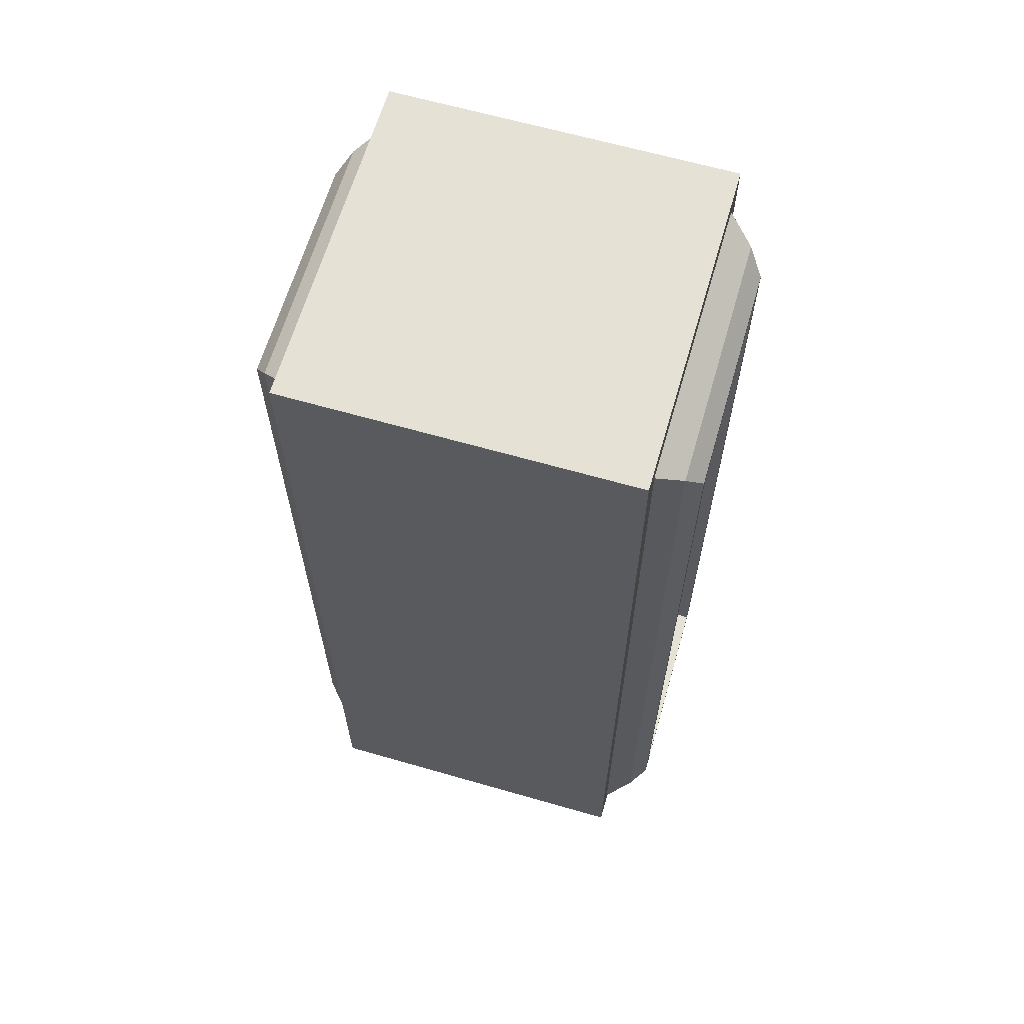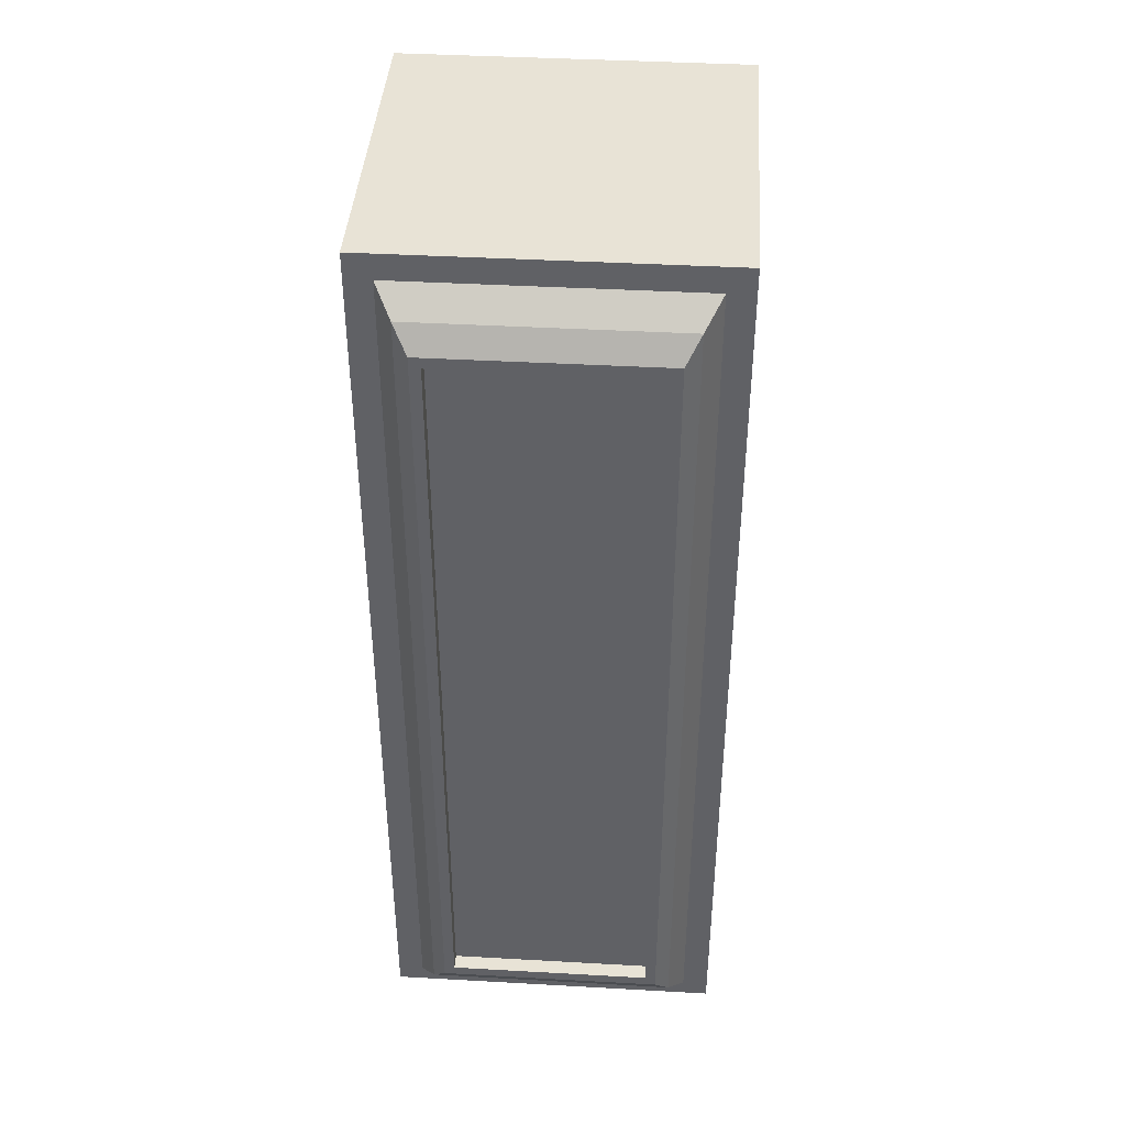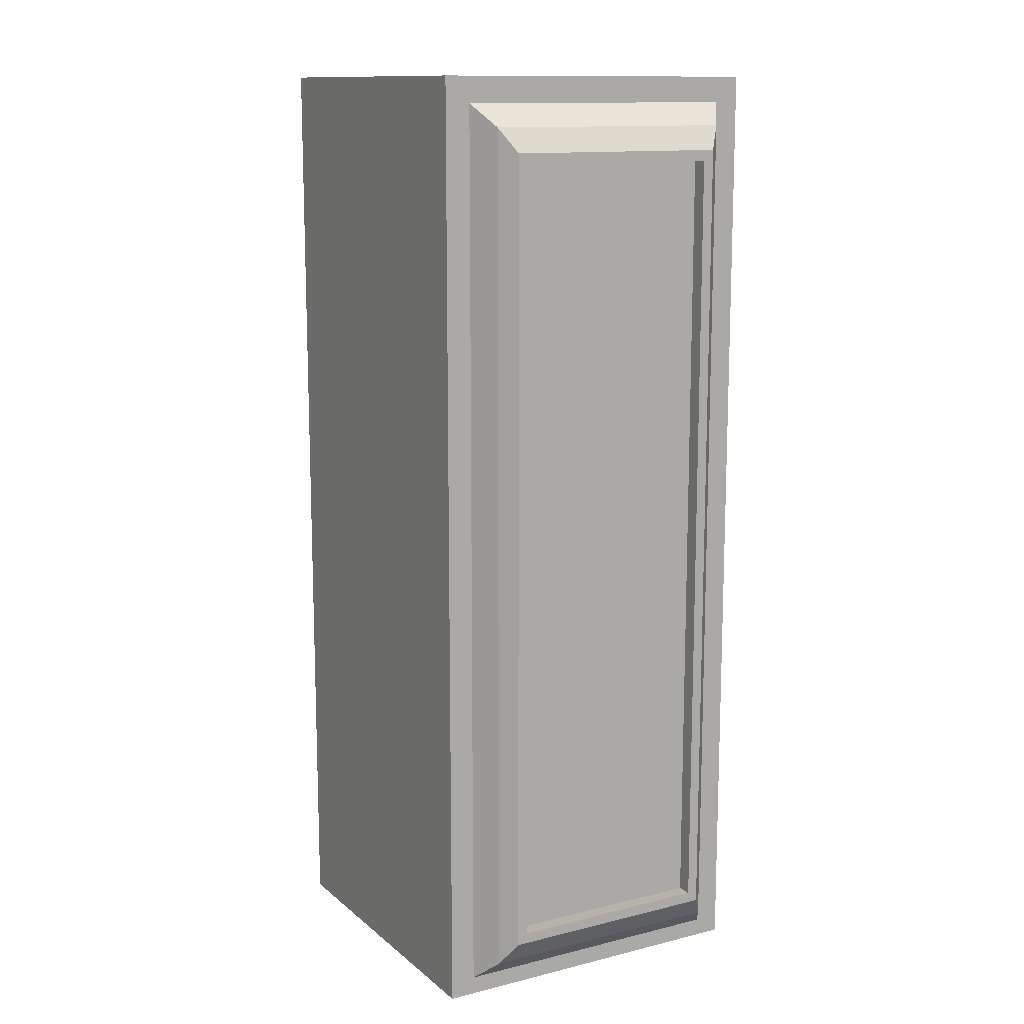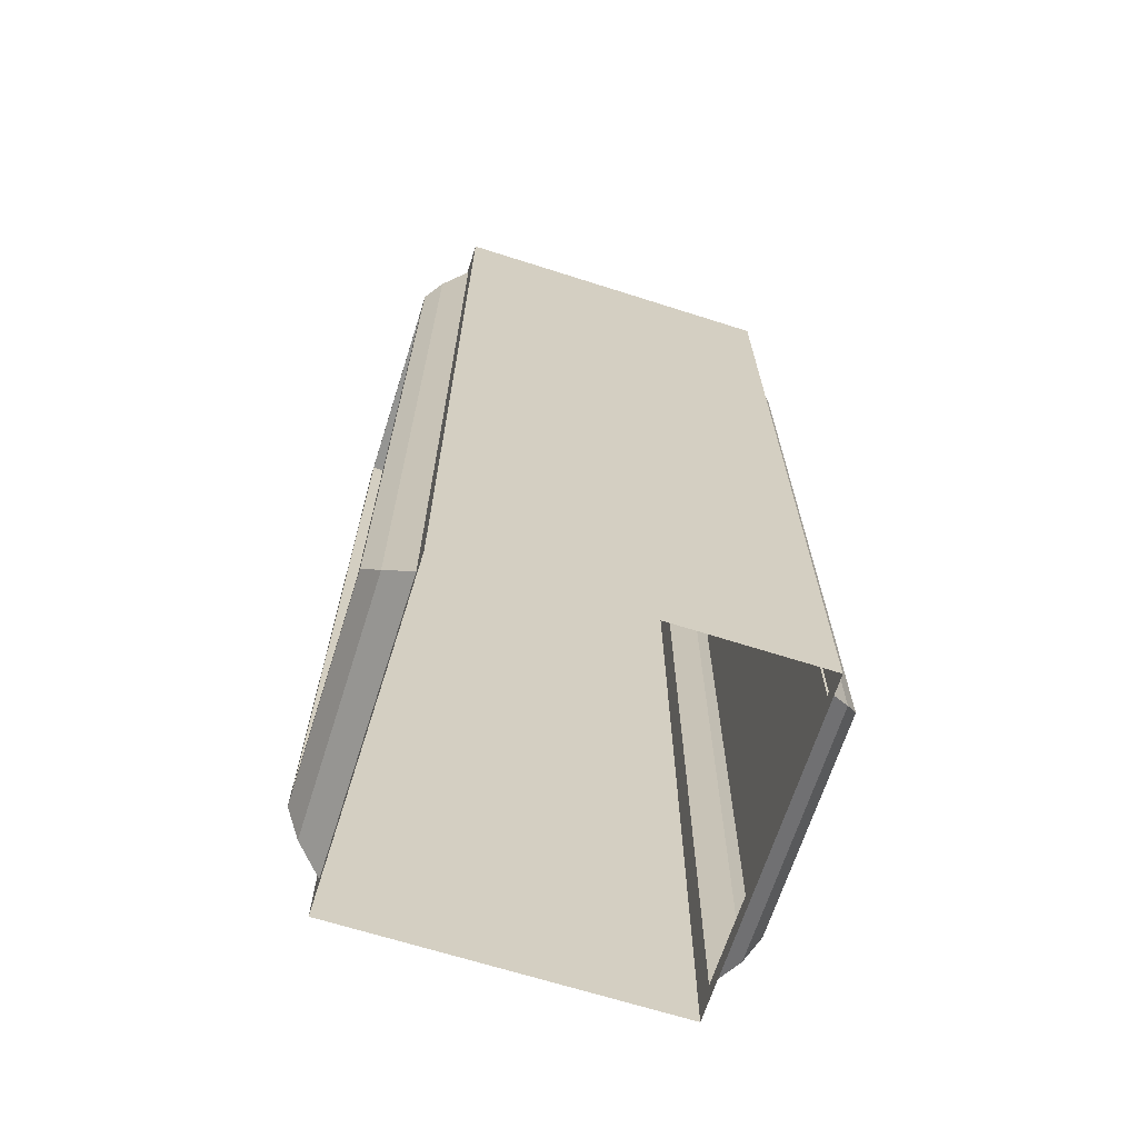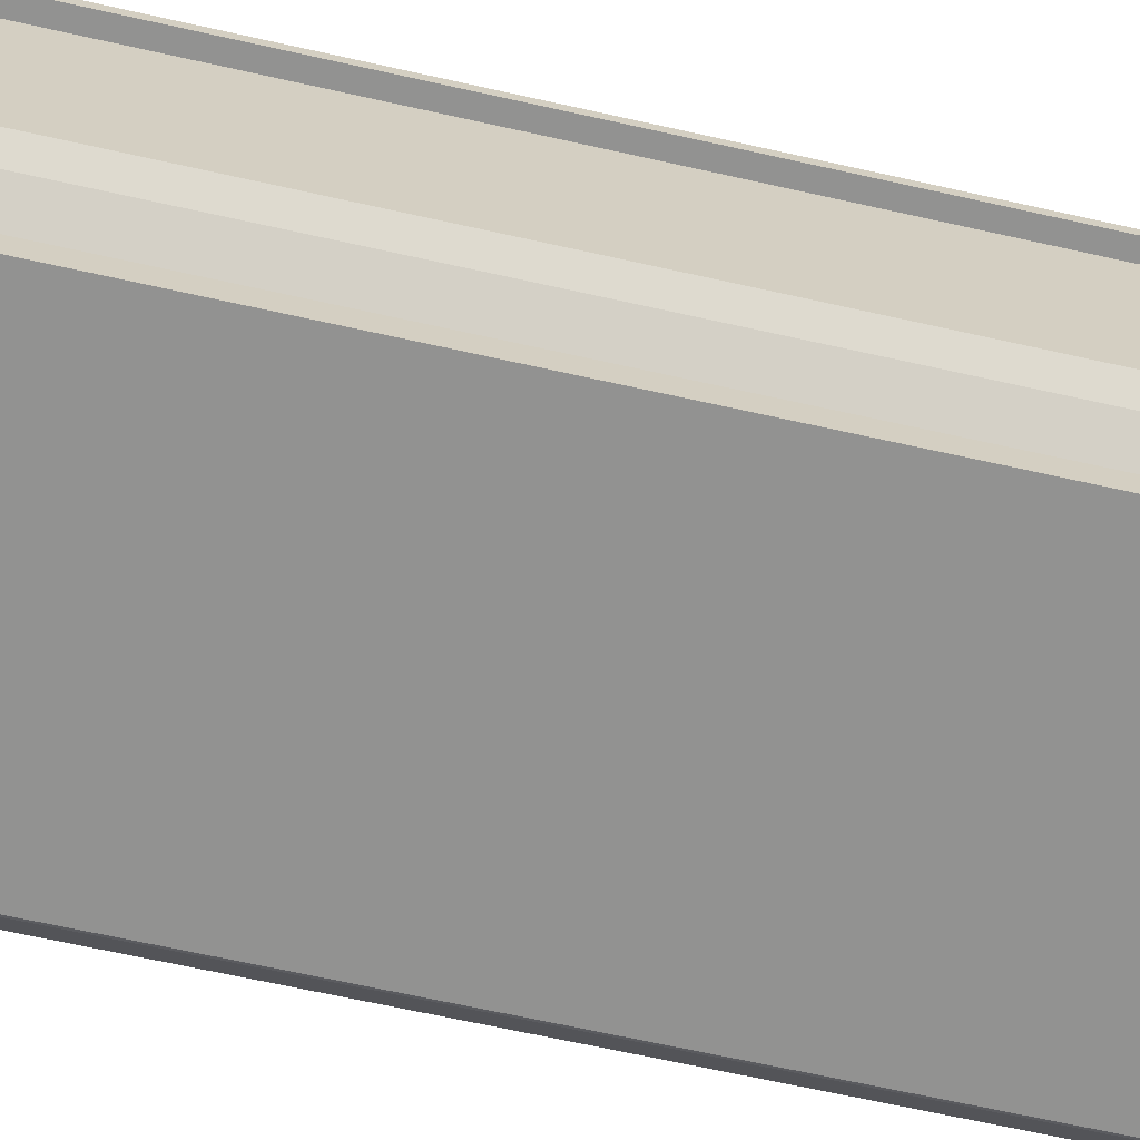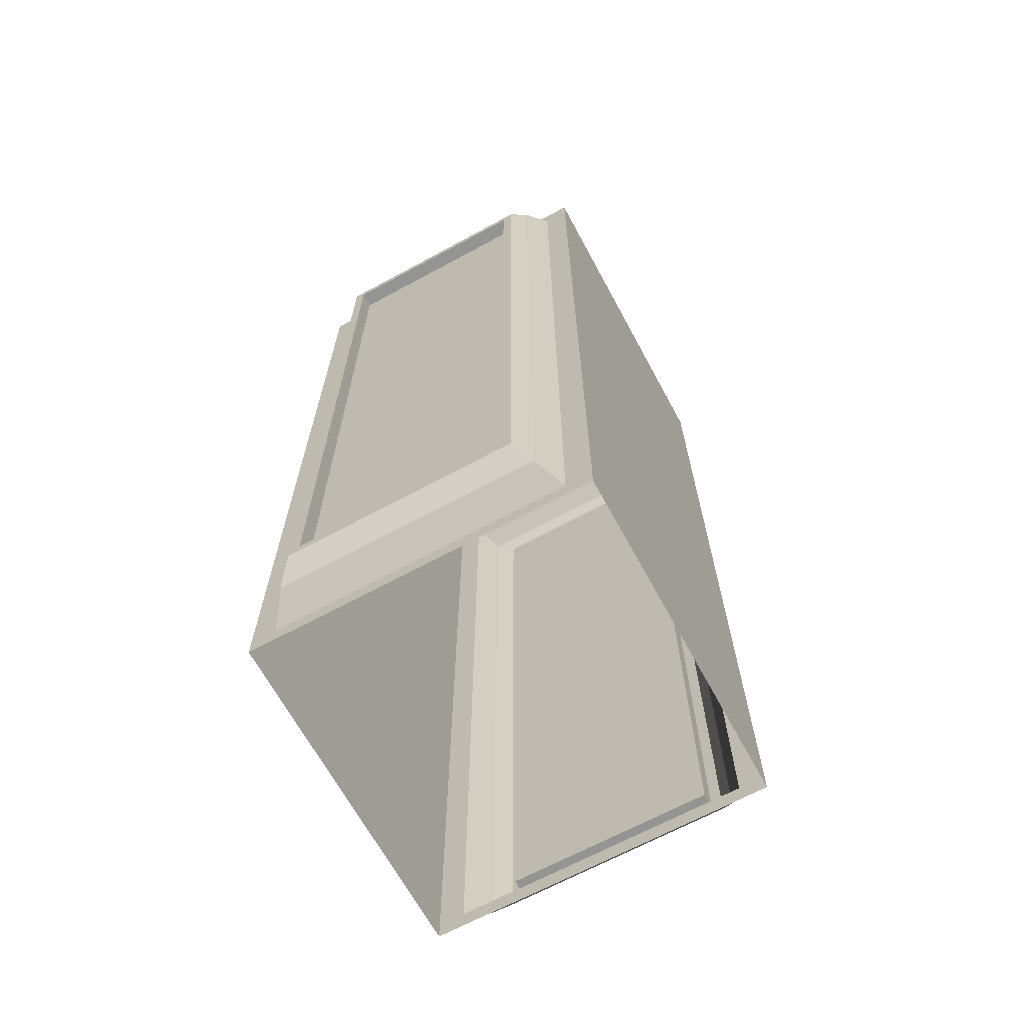
<metadata>
{"format":"obj","ext":"obj","renderer":"f3d","projection":"perspective","resolution":1024,"background":"white","views":[{"elev":64.1,"azim":16.2,"up":"+Z"},{"elev":41.4,"azim":93.9,"up":"+Z"},{"elev":12.6,"azim":-119.8,"up":"+Z"},{"elev":-67.3,"azim":162.3,"up":"+Z"},{"elev":-66.3,"azim":77.3,"up":"+Y"},{"elev":-67.0,"azim":-61.5,"up":"+Z"}]}
</metadata>
<code>
v  -15.84 36 88.58
v  15.84 36 88.58
v  15.84 67.68 88.58
v  -15.84 67.68 88.58
v  18.2 61.39 80.84
v  18.2 42.29 80.84
v  18.2 42.29 7.04
v  18.2 61.39 7.04
v  -18.2 42.29 80.84
v  -18.2 61.39 80.84
v  -18.2 61.39 7.04
v  -18.2 42.29 7.04
v  15.84 67.68 0
v  15.84 65.29 86.19
v  15.84 65.29 1.688
v  15.84 38.39 86.19
v  15.84 36 0
v  15.84 38.39 1.688
v  -15.84 36 0
v  -15.84 38.39 86.19
v  -15.84 38.39 1.688
v  -15.84 65.29 86.19
v  -15.84 67.68 0
v  -15.84 65.29 1.688
v  18.21 63.73 84.08
v  18.21 63.73 3.795
v  18.21 39.95 84.08
v  18.21 39.95 3.795
v  -18.21 39.95 84.08
v  -18.21 39.95 3.795
v  -18.21 63.73 84.08
v  -18.21 63.73 3.795
v  19.65 62.39 81.84
v  19.65 62.39 6.04
v  19.65 41.29 81.84
v  19.65 41.29 6.04
v  -19.65 41.29 81.84
v  -19.65 41.29 6.04
v  -19.65 62.39 81.84
v  -19.65 62.39 6.04
v  19.65 61.39 80.84
v  19.65 61.39 7.04
v  19.65 42.29 80.84
v  19.65 42.29 7.04
v  -19.65 42.29 80.84
v  -19.65 42.29 7.04
v  -19.65 61.39 80.84
v  -19.65 61.39 7.04
g SM_RackServer_E
f 1 2 3 4
f 5 6 7 8
f 9 10 11 12
f 13 3 14 15
f 3 2 16 14
f 2 17 18 16
f 17 13 15 18
f 19 1 20 21
f 1 4 22 20
f 4 23 24 22
f 23 19 21 24
f 15 14 25 26
f 14 16 27 25
f 16 18 28 27
f 18 15 26 28
f 21 20 29 30
f 20 22 31 29
f 22 24 32 31
f 24 21 30 32
f 26 25 33 34
f 25 27 35 33
f 27 28 36 35
f 28 26 34 36
f 30 29 37 38
f 29 31 39 37
f 31 32 40 39
f 32 30 38 40
f 34 33 41 42
f 33 35 43 41
f 35 36 44 43
f 36 34 42 44
f 38 37 45 46
f 37 39 47 45
f 39 40 48 47
f 40 38 46 48
f 42 41 5 8
f 41 43 6 5
f 43 44 7 6
f 44 42 8 7
f 46 45 9 12
f 45 47 10 9
f 47 48 11 10
f 48 46 12 11
f 4 3 13 23
f 2 1 19 17

</code>
